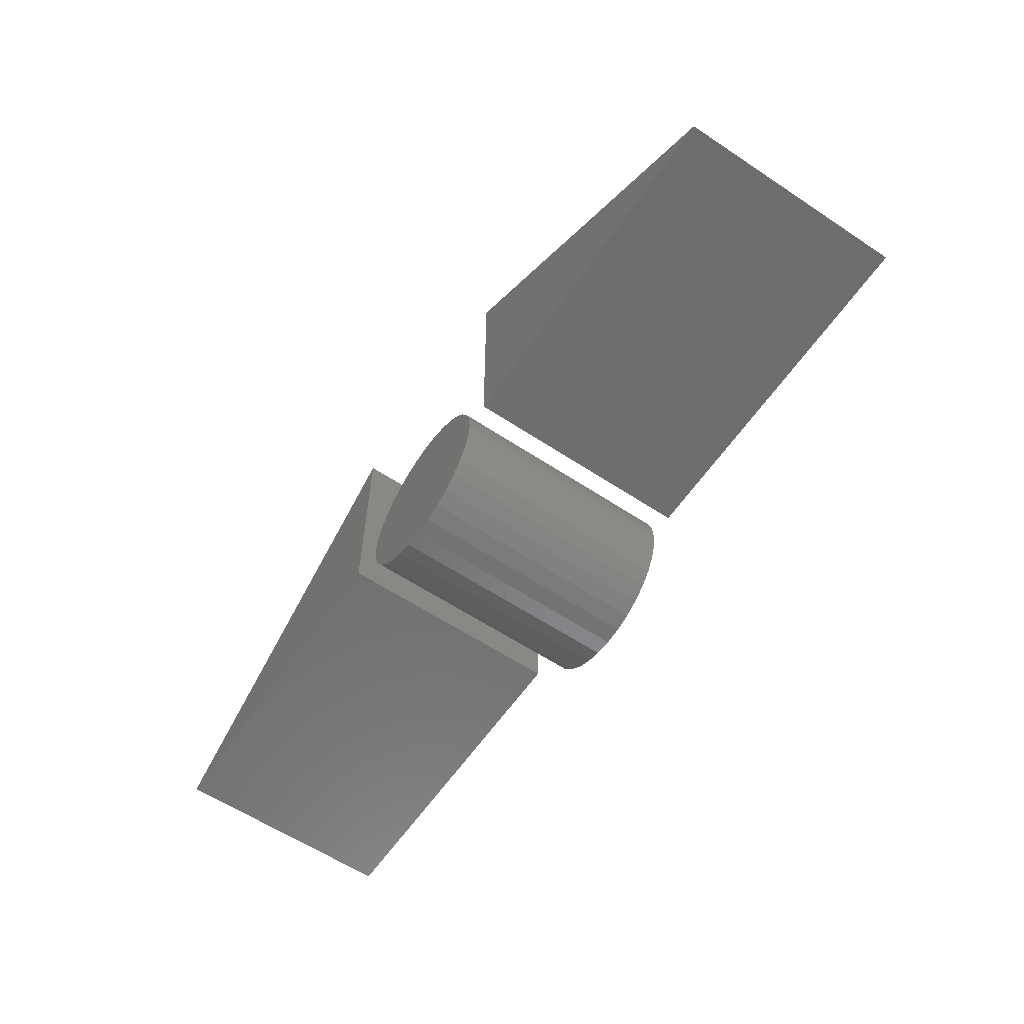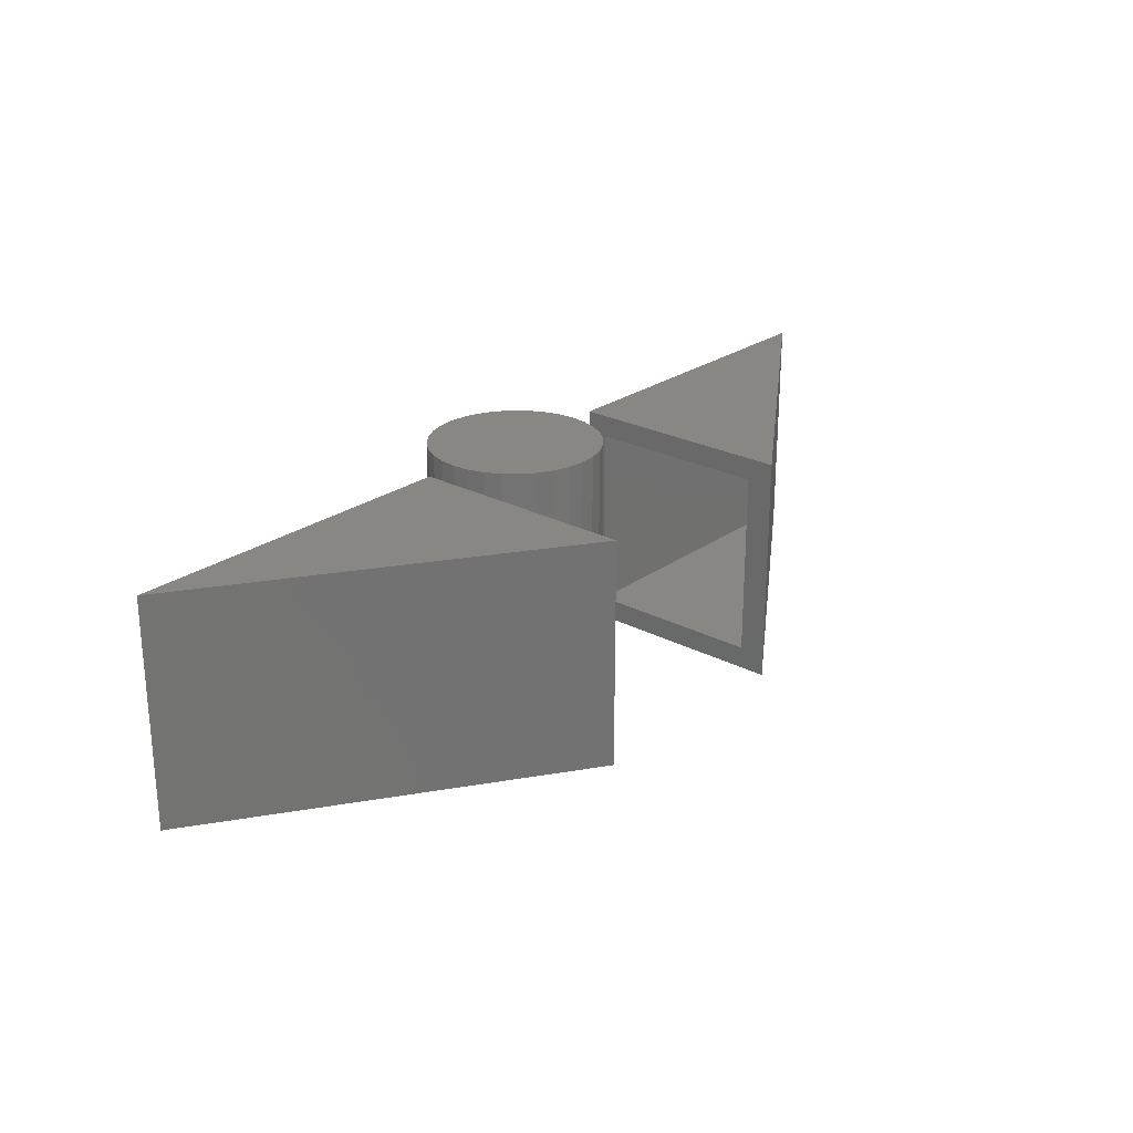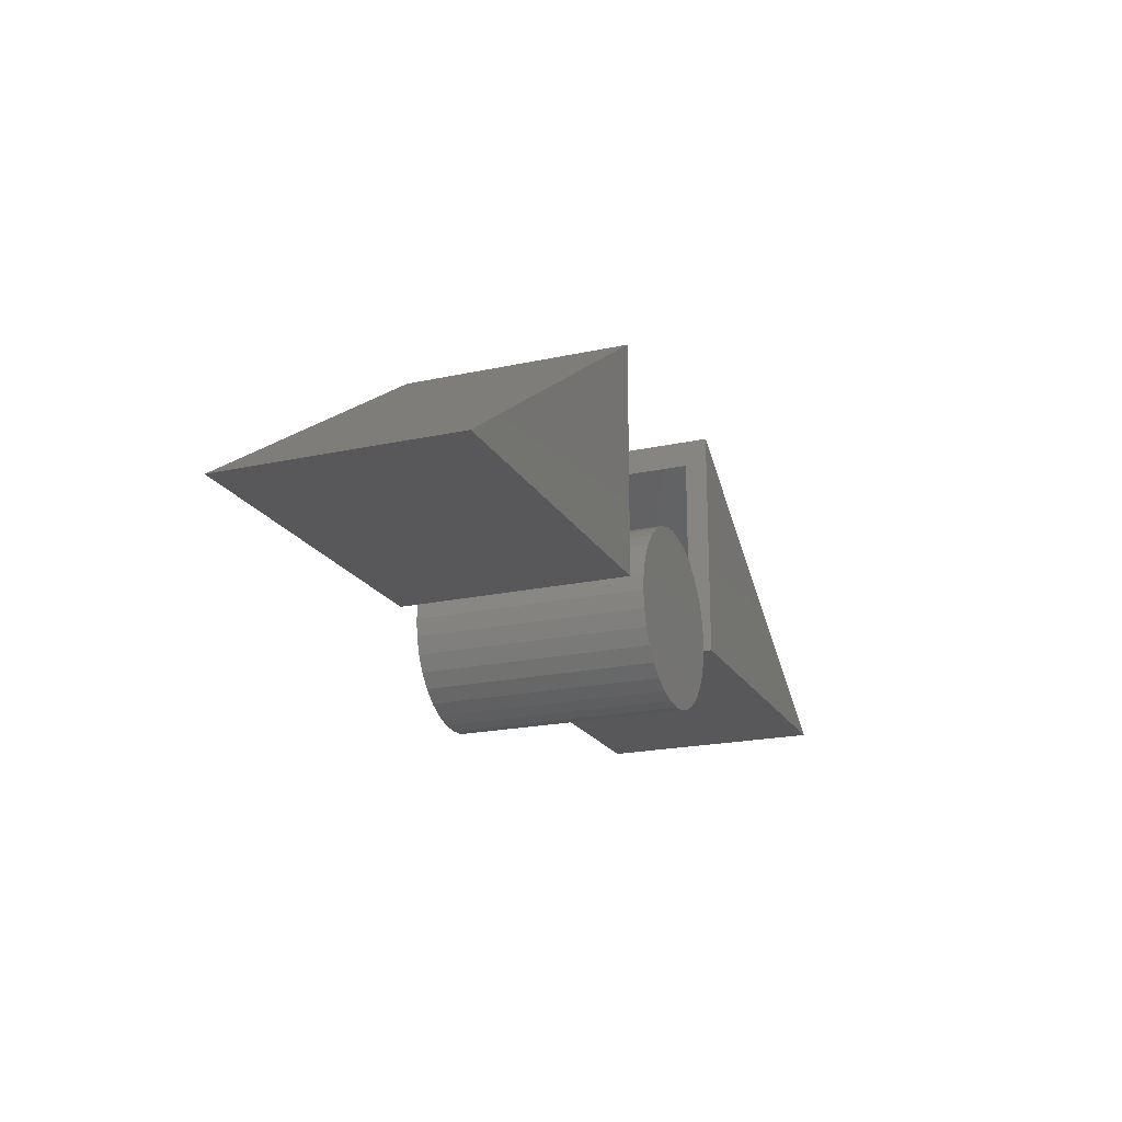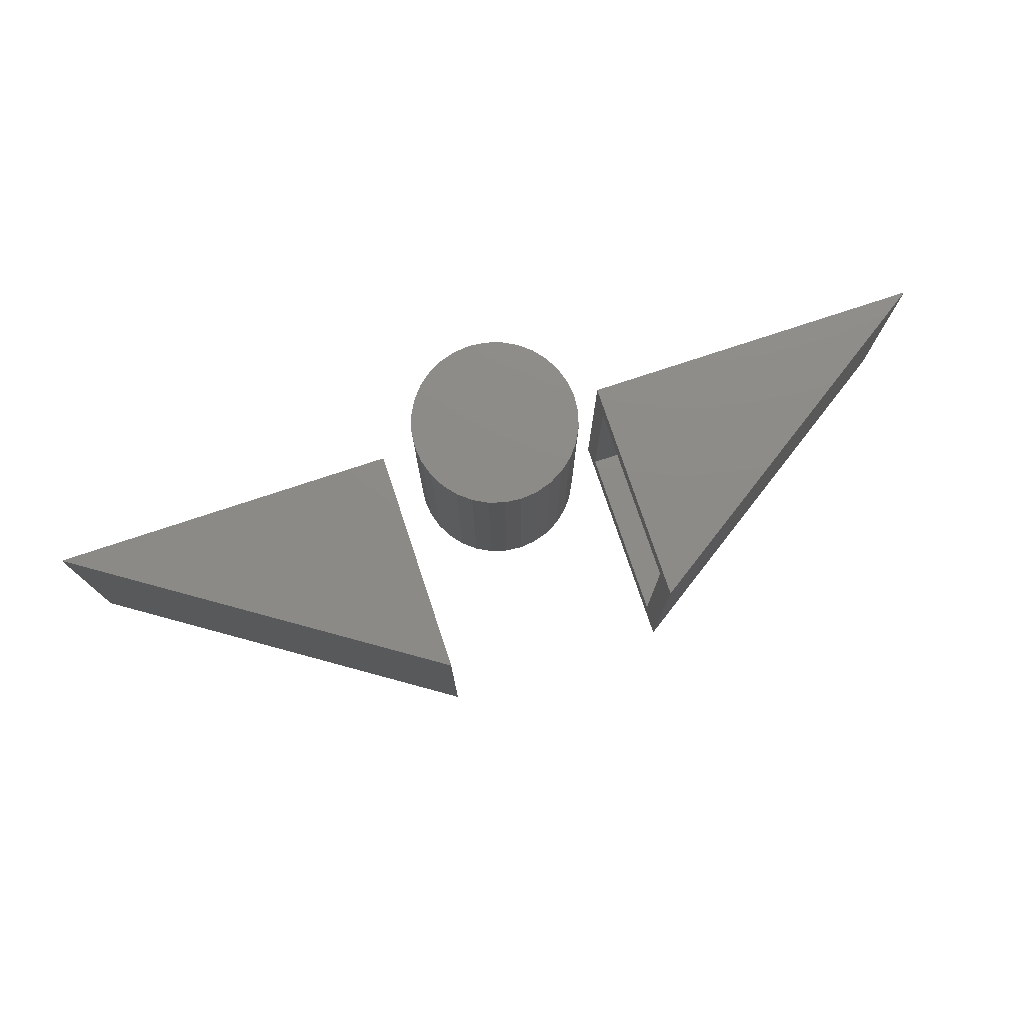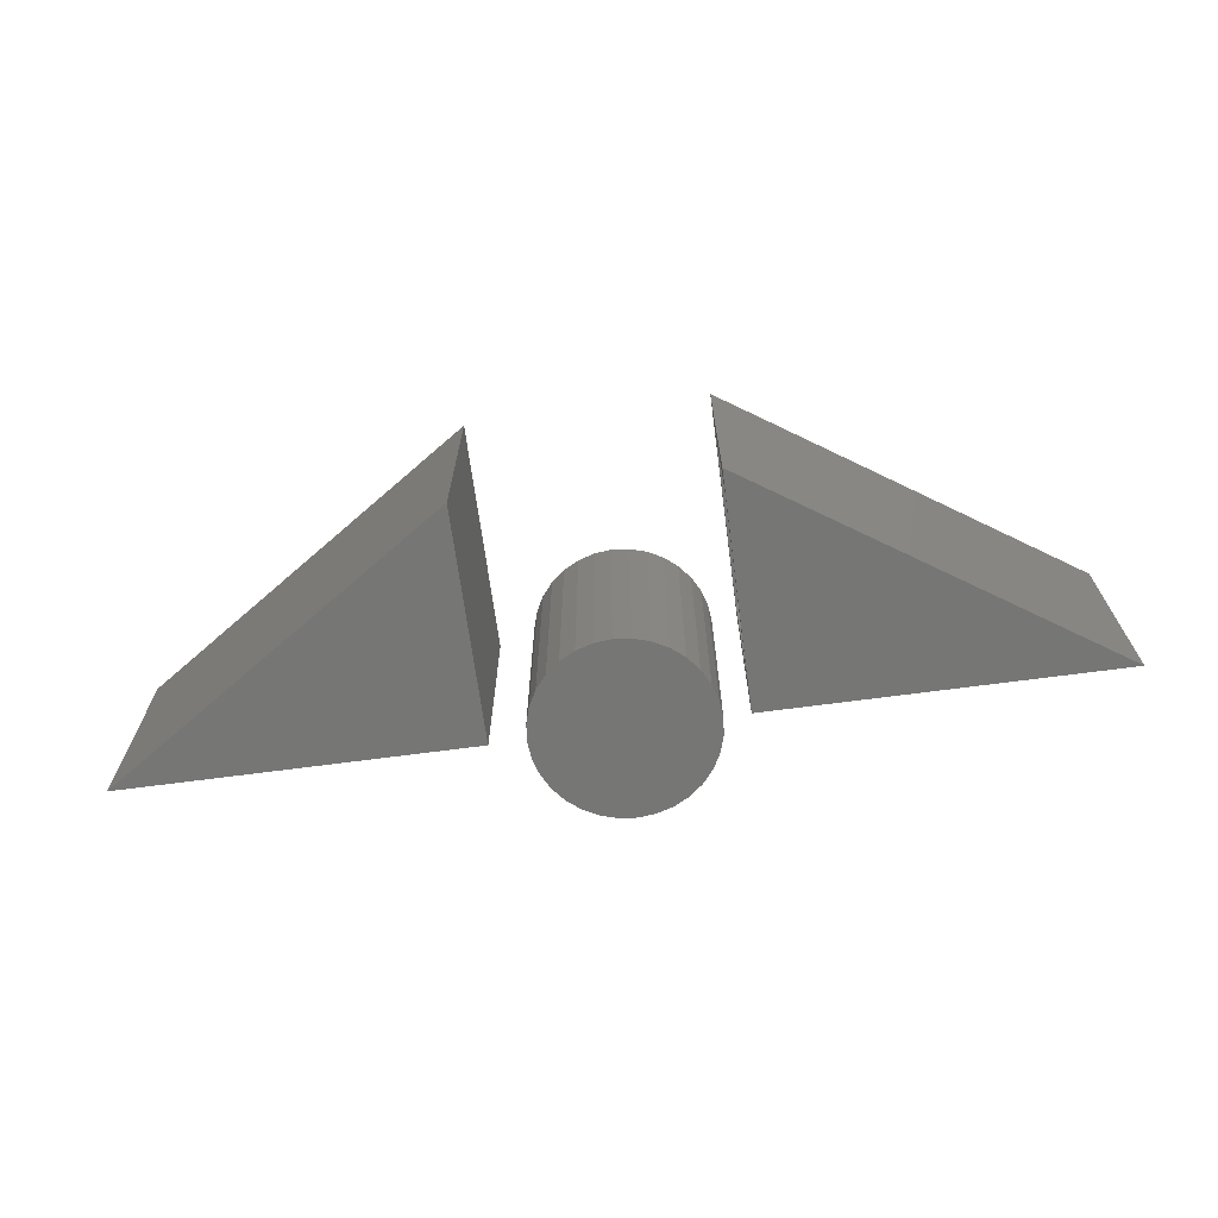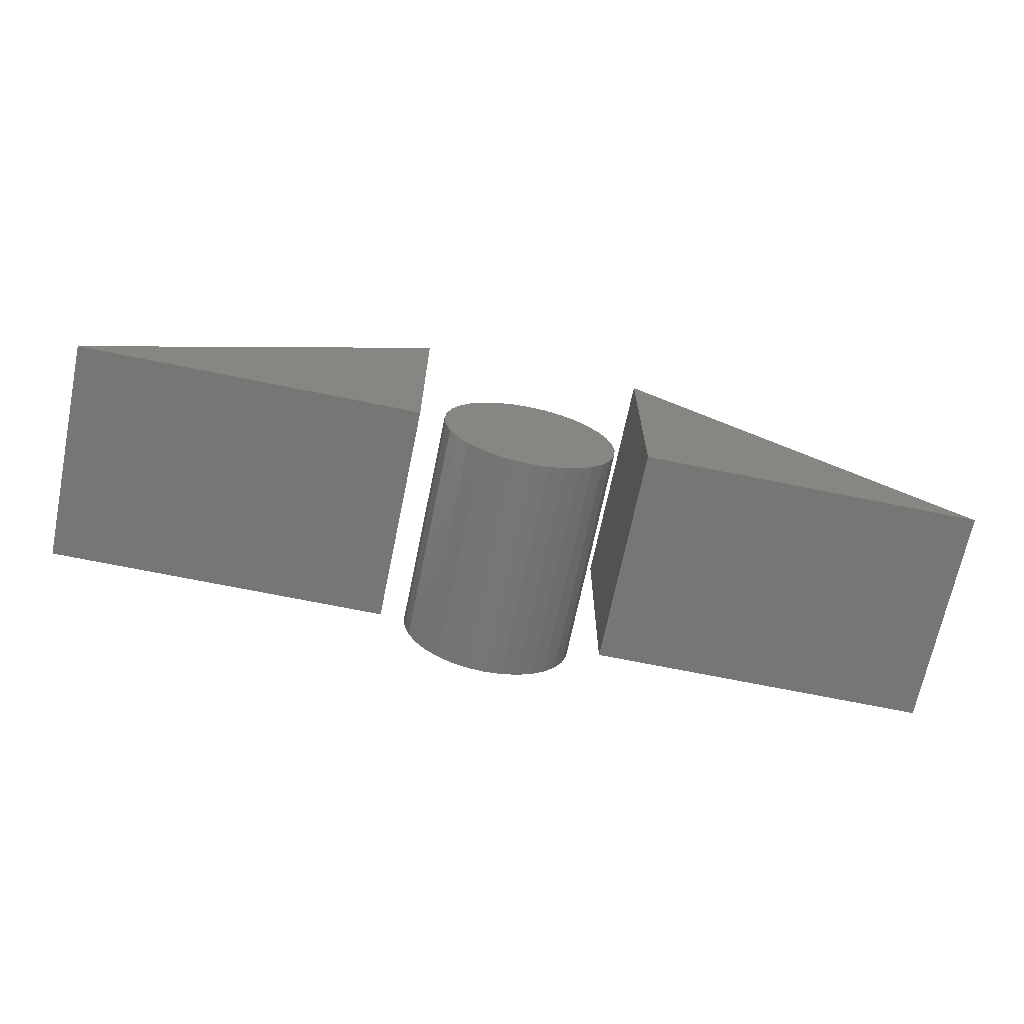
<metadata>
{"format":"stl","ext":"stl","renderer":"f3d","projection":"perspective","resolution":1024,"background":"white","views":[{"elev":-60.0,"azim":55.8,"up":"+Z"},{"elev":24.7,"azim":-49.3,"up":"+Y"},{"elev":-20.2,"azim":-68.1,"up":"+Z"},{"elev":76.1,"azim":-18.4,"up":"+Y"},{"elev":-68.4,"azim":7.6,"up":"+Y"},{"elev":-68.4,"azim":168.4,"up":"+Z"}]}
</metadata>
<code>
# stl→obj: 152 verts, 284 faces
v -0.1328 -0.2422 -0.2109
v -0.1328 -0.2188 -0.1875
v -0.1328 0 -0.2109
v -0.1328 -0.02344 -0.1875
v -0.1328 1.352e-17 0.03257
v -0.1328 -0.02344 0.004443
v -0.1328 -0.2422 0.03257
v -0.1328 -0.2188 0.004443
v 0.1566 -0.2188 -0.1875
v 0.1566 -0.02344 -0.1875
v -0.6723 -0.2188 -0.1875
v -0.4062 -0.2188 -0.1875
v -0.6723 -0.02344 -0.1875
v -0.4062 -0.02344 -0.1875
v -0.4062 -0.02344 -0.0111
v -0.4062 -0.2188 -0.0111
v -0.2526 -0.02344 -0.2821
v -0.239 -0.2188 -0.2807
v -0.239 -0.02344 -0.2807
v -0.2259 -0.2188 -0.2768
v -0.2259 -0.02344 -0.2768
v -0.2138 -0.2188 -0.2703
v -0.2138 -0.02344 -0.2703
v -0.2033 -0.2188 -0.2616
v -0.2033 -0.02344 -0.2616
v -0.1946 -0.2188 -0.251
v -0.1946 -0.02344 -0.251
v -0.1881 -0.2188 -0.239
v -0.1881 -0.02344 -0.239
v -0.1842 -0.2188 -0.2259
v -0.1842 -0.02344 -0.2259
v -0.1828 -0.2188 -0.2123
v -0.1828 -0.02344 -0.2123
v -0.2526 -0.2188 -0.2821
v -0.2663 -0.02344 -0.2807
v -0.2663 -0.2188 -0.2807
v -0.2794 -0.02344 -0.2768
v -0.2794 -0.2188 -0.2768
v -0.2914 -0.02344 -0.2703
v -0.2914 -0.2188 -0.2703
v -0.302 -0.02344 -0.2616
v -0.302 -0.2188 -0.2616
v -0.3107 -0.02344 -0.251
v -0.3107 -0.2188 -0.251
v -0.3171 -0.02344 -0.239
v -0.3171 -0.2188 -0.239
v -0.3211 -0.02344 -0.2259
v -0.3211 -0.2188 -0.2259
v -0.3225 -0.02344 -0.2123
v -0.3225 -0.2188 -0.2123
v -0.2526 -0.02344 -0.1424
v -0.2663 -0.2188 -0.1438
v -0.2663 -0.02344 -0.1438
v -0.2794 -0.2188 -0.1477
v -0.2794 -0.02344 -0.1477
v -0.2914 -0.2188 -0.1542
v -0.2914 -0.02344 -0.1542
v -0.302 -0.2188 -0.1629
v -0.302 -0.02344 -0.1629
v -0.3107 -0.2188 -0.1735
v -0.3107 -0.02344 -0.1735
v -0.3171 -0.2188 -0.1855
v -0.3171 -0.02344 -0.1855
v -0.3211 -0.2188 -0.1986
v -0.3211 -0.02344 -0.1986
v -0.2526 -0.2188 -0.1424
v -0.239 -0.02344 -0.1438
v -0.239 -0.2188 -0.1438
v -0.2259 -0.02344 -0.1477
v -0.2259 -0.2188 -0.1477
v -0.2138 -0.02344 -0.1542
v -0.2138 -0.2188 -0.1542
v -0.2033 -0.02344 -0.1629
v -0.2033 -0.2188 -0.1629
v -0.1946 -0.02344 -0.1735
v -0.1946 -0.2188 -0.1735
v -0.1881 -0.02344 -0.1855
v -0.1881 -0.2188 -0.1855
v -0.1842 -0.02344 -0.1986
v -0.1842 -0.2188 -0.1986
v 0.2344 -0.2422 -0.2109
v 0.2344 2.038e-17 -0.2109
v -0.75 -0.2422 -0.2109
v -0.3828 -0.2422 -0.2109
v -0.3828 -0.2422 0.03257
v -0.3828 5.428e-17 0.03257
v -0.3828 4.077e-17 -0.2109
v -0.75 0 -0.2109
v -0.2708 -0.2422 -0.1208
v -0.2344 -0.2422 -0.1208
v -0.2526 -0.2422 -0.119
v -0.2883 -0.2422 -0.1261
v -0.2169 -0.2422 -0.1261
v -0.3044 -0.2422 -0.1347
v -0.2008 -0.2422 -0.1347
v -0.2008 -0.2422 -0.2898
v -0.2883 -0.2422 -0.2984
v -0.2169 -0.2422 -0.2984
v -0.2708 -0.2422 -0.3037
v -0.2344 -0.2422 -0.3037
v -0.2526 -0.2422 -0.3055
v -0.1867 -0.2422 -0.1463
v -0.3186 -0.2422 -0.1463
v -0.1751 -0.2422 -0.1604
v -0.3302 -0.2422 -0.1604
v -0.1665 -0.2422 -0.1766
v -0.3388 -0.2422 -0.1766
v -0.1612 -0.2422 -0.1941
v -0.3441 -0.2422 -0.1941
v -0.1594 -0.2422 -0.2123
v -0.3459 -0.2422 -0.2123
v -0.1612 -0.2422 -0.2304
v -0.3441 -0.2422 -0.2304
v -0.1665 -0.2422 -0.2479
v -0.3388 -0.2422 -0.2479
v -0.1751 -0.2422 -0.2641
v -0.3302 -0.2422 -0.2641
v -0.1867 -0.2422 -0.2782
v -0.3186 -0.2422 -0.2782
v -0.3044 -0.2422 -0.2898
v -0.2526 7.457e-17 -0.119
v -0.2344 7.649e-17 -0.1208
v -0.2708 7.245e-17 -0.1208
v -0.2883 7.021e-17 -0.1261
v -0.2169 7.813e-17 -0.1261
v -0.3044 6.794e-17 -0.1347
v -0.2008 7.945e-17 -0.1347
v -0.2169 6.857e-17 -0.2984
v -0.2883 6.064e-17 -0.2984
v -0.2008 7.084e-17 -0.2898
v -0.2708 6.229e-17 -0.3037
v -0.2344 6.633e-17 -0.3037
v -0.2526 6.421e-17 -0.3055
v -0.3044 5.933e-17 -0.2898
v -0.3186 5.841e-17 -0.2782
v -0.1867 7.305e-17 -0.2782
v -0.3302 5.79e-17 -0.2641
v -0.1751 7.512e-17 -0.2641
v -0.3388 5.784e-17 -0.2479
v -0.1665 7.697e-17 -0.2479
v -0.3441 5.822e-17 -0.2304
v -0.1612 7.853e-17 -0.2304
v -0.3459 5.904e-17 -0.2123
v -0.1594 7.974e-17 -0.2123
v -0.3441 6.024e-17 -0.1941
v -0.1612 8.055e-17 -0.1941
v -0.3388 6.18e-17 -0.1766
v -0.1665 8.094e-17 -0.1766
v -0.3302 6.366e-17 -0.1604
v -0.1751 8.087e-17 -0.1604
v -0.3186 6.573e-17 -0.1463
v -0.1867 8.037e-17 -0.1463
f 1 2 3
f 3 2 4
f 3 4 5
f 5 4 6
f 5 6 7
f 7 6 8
f 7 8 1
f 1 8 2
f 2 9 4
f 4 9 10
f 9 8 10
f 10 8 6
f 6 4 10
f 9 2 8
f 11 12 13
f 13 12 14
f 14 12 15
f 15 12 16
f 16 11 15
f 15 11 13
f 15 13 14
f 12 11 16
f 17 18 19
f 19 18 20
f 19 20 21
f 21 20 22
f 21 22 23
f 23 22 24
f 23 24 25
f 25 24 26
f 25 26 27
f 27 26 28
f 27 28 29
f 29 28 30
f 29 30 31
f 31 30 32
f 31 32 33
f 18 17 34
f 34 17 35
f 34 35 36
f 36 35 37
f 36 37 38
f 38 37 39
f 38 39 40
f 40 39 41
f 40 41 42
f 42 41 43
f 42 43 44
f 44 43 45
f 44 45 46
f 46 45 47
f 46 47 48
f 48 47 49
f 48 49 50
f 51 52 53
f 53 52 54
f 53 54 55
f 55 54 56
f 55 56 57
f 57 56 58
f 57 58 59
f 59 58 60
f 59 60 61
f 61 60 62
f 61 62 63
f 63 62 64
f 63 64 65
f 65 64 50
f 65 50 49
f 52 51 66
f 66 51 67
f 66 67 68
f 68 67 69
f 68 69 70
f 70 69 71
f 70 71 72
f 72 71 73
f 72 73 74
f 74 73 75
f 74 75 76
f 76 75 77
f 76 77 78
f 78 77 79
f 78 79 80
f 80 79 33
f 80 33 32
f 53 67 51
f 67 53 55
f 67 55 69
f 69 55 57
f 69 57 71
f 71 57 59
f 71 59 73
f 73 59 61
f 73 61 75
f 27 41 25
f 25 41 39
f 25 39 23
f 23 39 37
f 23 37 21
f 21 37 35
f 21 35 19
f 19 35 17
f 75 61 77
f 77 61 63
f 77 63 79
f 79 63 65
f 79 65 33
f 33 65 49
f 33 49 31
f 31 49 47
f 31 47 29
f 29 47 45
f 29 45 27
f 27 45 43
f 27 43 41
f 66 68 52
f 54 52 68
f 70 54 68
f 56 54 70
f 72 56 70
f 58 56 72
f 74 58 72
f 60 58 74
f 76 60 74
f 24 42 26
f 40 42 24
f 22 40 24
f 38 40 22
f 20 38 22
f 36 38 20
f 18 36 20
f 34 36 18
f 42 44 26
f 26 44 46
f 26 46 28
f 28 46 48
f 28 48 30
f 30 48 50
f 30 50 32
f 32 50 64
f 32 64 80
f 80 64 62
f 80 62 78
f 78 62 60
f 78 60 76
f 1 81 7
f 5 82 3
f 81 82 7
f 7 82 5
f 1 3 81
f 81 3 82
f 83 84 85
f 86 87 88
f 85 86 83
f 83 86 88
f 84 87 85
f 85 87 86
f 83 88 84
f 84 88 87
f 89 90 91
f 90 89 92
f 90 92 93
f 93 92 94
f 93 94 95
f 96 97 98
f 98 97 99
f 98 99 100
f 100 99 101
f 95 94 102
f 102 94 103
f 102 103 104
f 104 103 105
f 104 105 106
f 106 105 107
f 106 107 108
f 108 107 109
f 108 109 110
f 110 109 111
f 110 111 112
f 112 111 113
f 112 113 114
f 114 113 115
f 114 115 116
f 116 115 117
f 116 117 118
f 118 117 119
f 118 119 96
f 96 119 120
f 96 120 97
f 121 122 123
f 124 123 122
f 125 124 122
f 126 124 125
f 127 126 125
f 128 129 130
f 131 129 128
f 132 131 128
f 133 131 132
f 129 134 130
f 130 134 135
f 130 135 136
f 136 135 137
f 136 137 138
f 138 137 139
f 138 139 140
f 140 139 141
f 140 141 142
f 142 141 143
f 142 143 144
f 144 143 145
f 144 145 146
f 146 145 147
f 146 147 148
f 148 147 149
f 148 149 150
f 150 149 151
f 150 151 152
f 152 151 126
f 152 126 127
f 144 110 142
f 142 110 112
f 142 112 140
f 140 112 114
f 140 114 138
f 138 114 116
f 138 116 136
f 136 116 118
f 136 118 130
f 130 118 96
f 130 96 128
f 128 96 98
f 128 98 132
f 132 98 100
f 132 100 133
f 133 100 101
f 133 101 131
f 131 101 99
f 131 99 129
f 129 99 97
f 129 97 134
f 134 97 120
f 134 120 135
f 135 120 119
f 135 119 137
f 137 119 117
f 137 117 139
f 139 117 115
f 139 115 141
f 141 115 113
f 141 113 143
f 143 113 111
f 143 111 145
f 145 111 109
f 145 109 147
f 147 109 107
f 147 107 149
f 149 107 105
f 149 105 151
f 151 105 103
f 151 103 126
f 126 103 94
f 126 94 124
f 124 94 92
f 124 92 123
f 123 92 89
f 123 89 121
f 121 89 91
f 121 91 122
f 122 91 90
f 122 90 125
f 125 90 93
f 125 93 127
f 127 93 95
f 127 95 152
f 152 95 102
f 152 102 150
f 150 102 104
f 150 104 148
f 148 104 106
f 148 106 146
f 146 106 108
f 146 108 144
f 144 108 110

</code>
